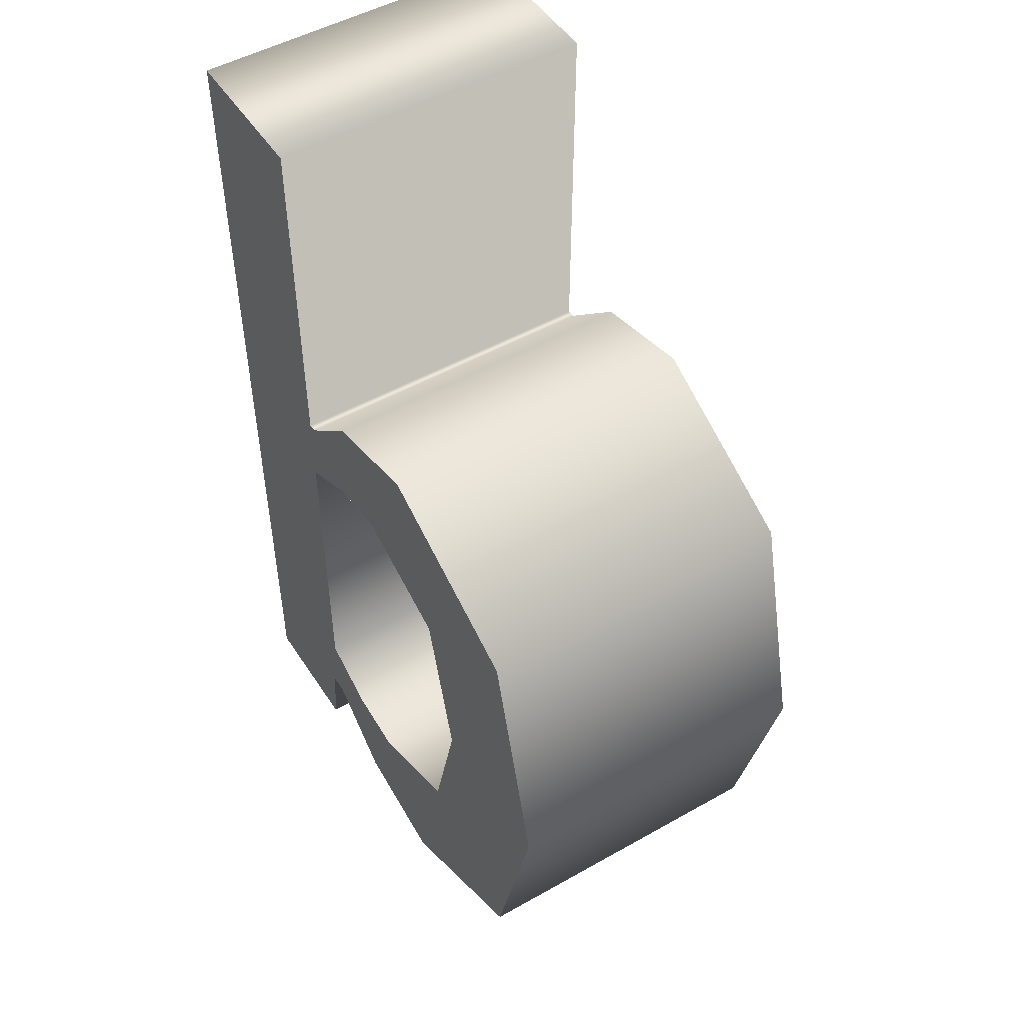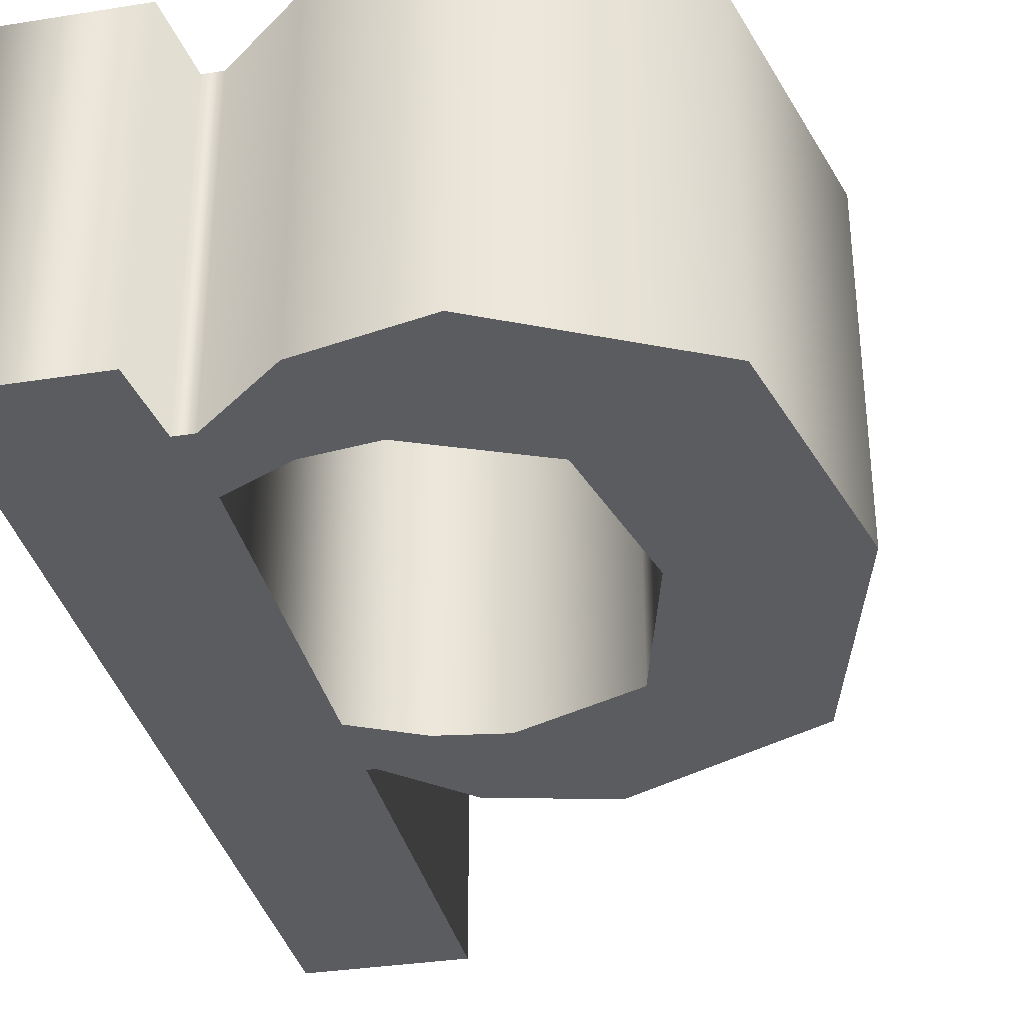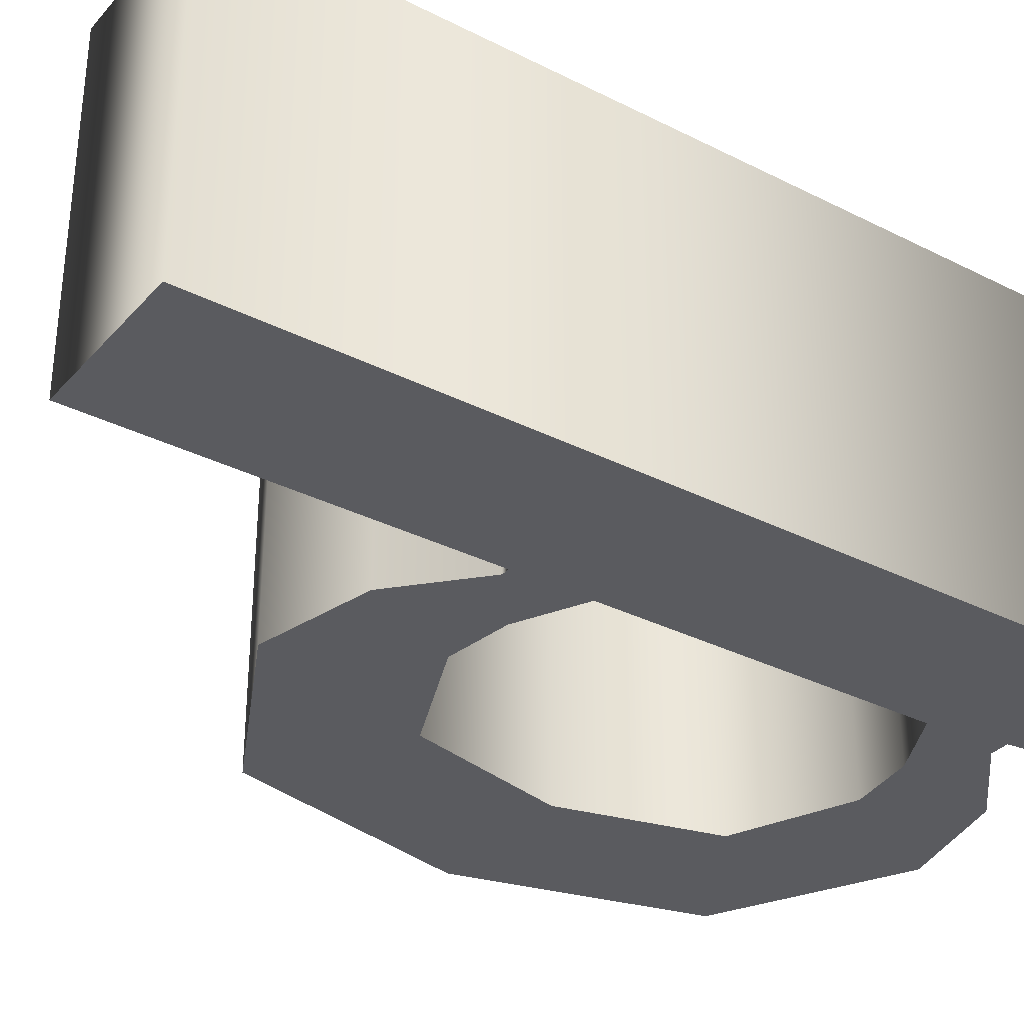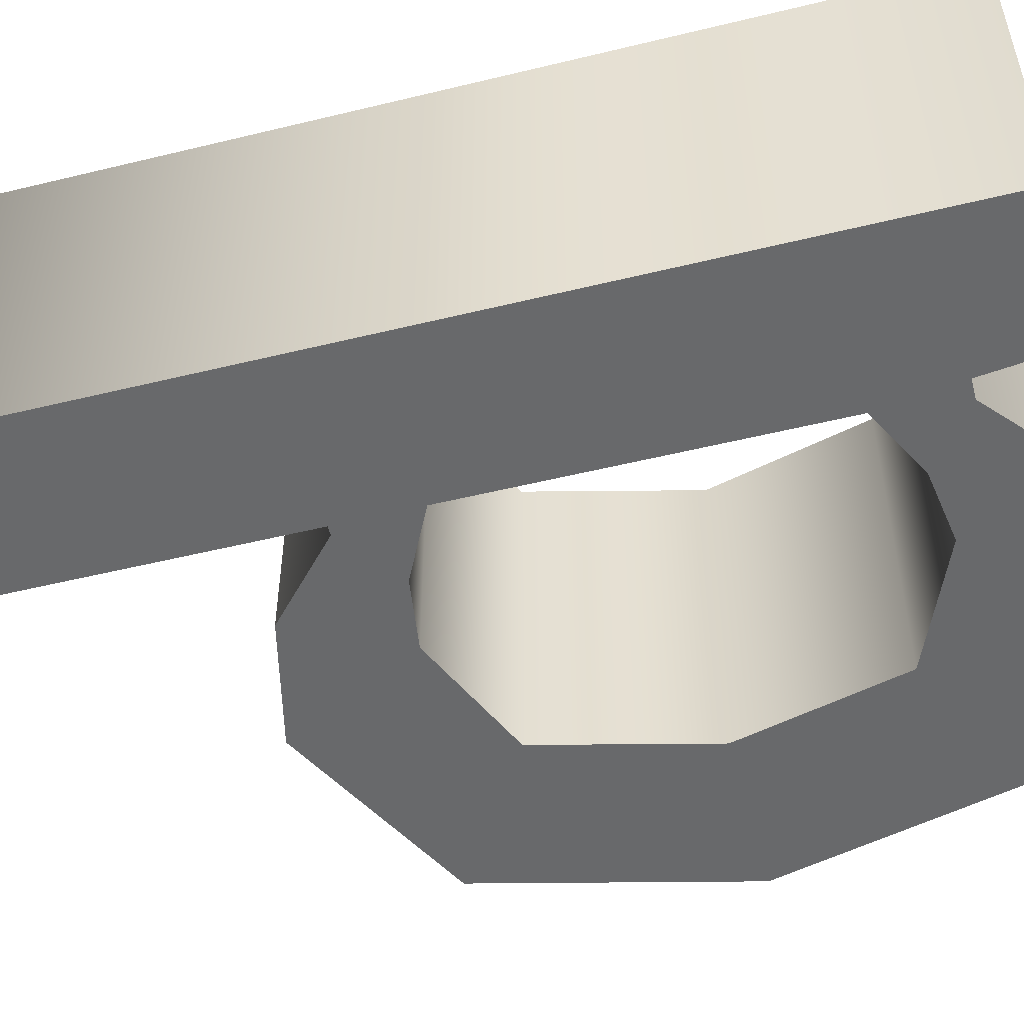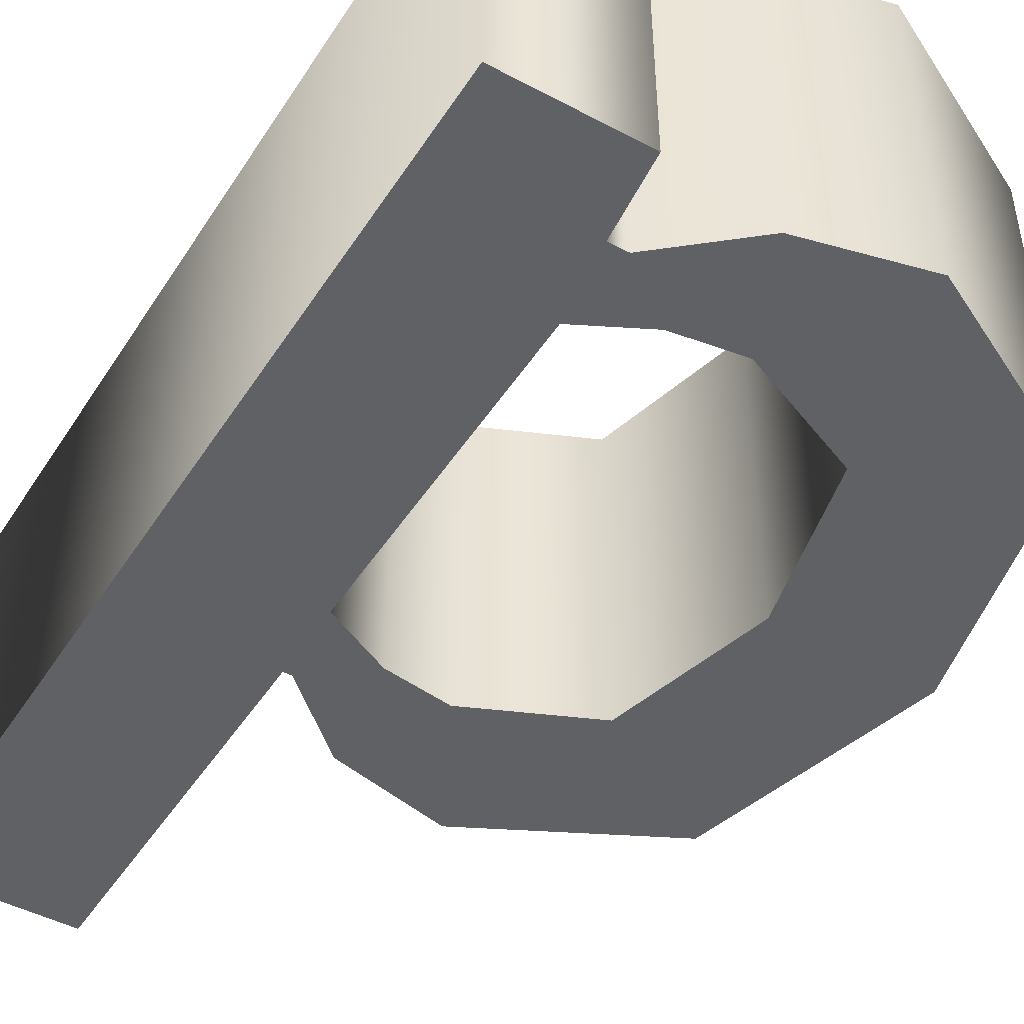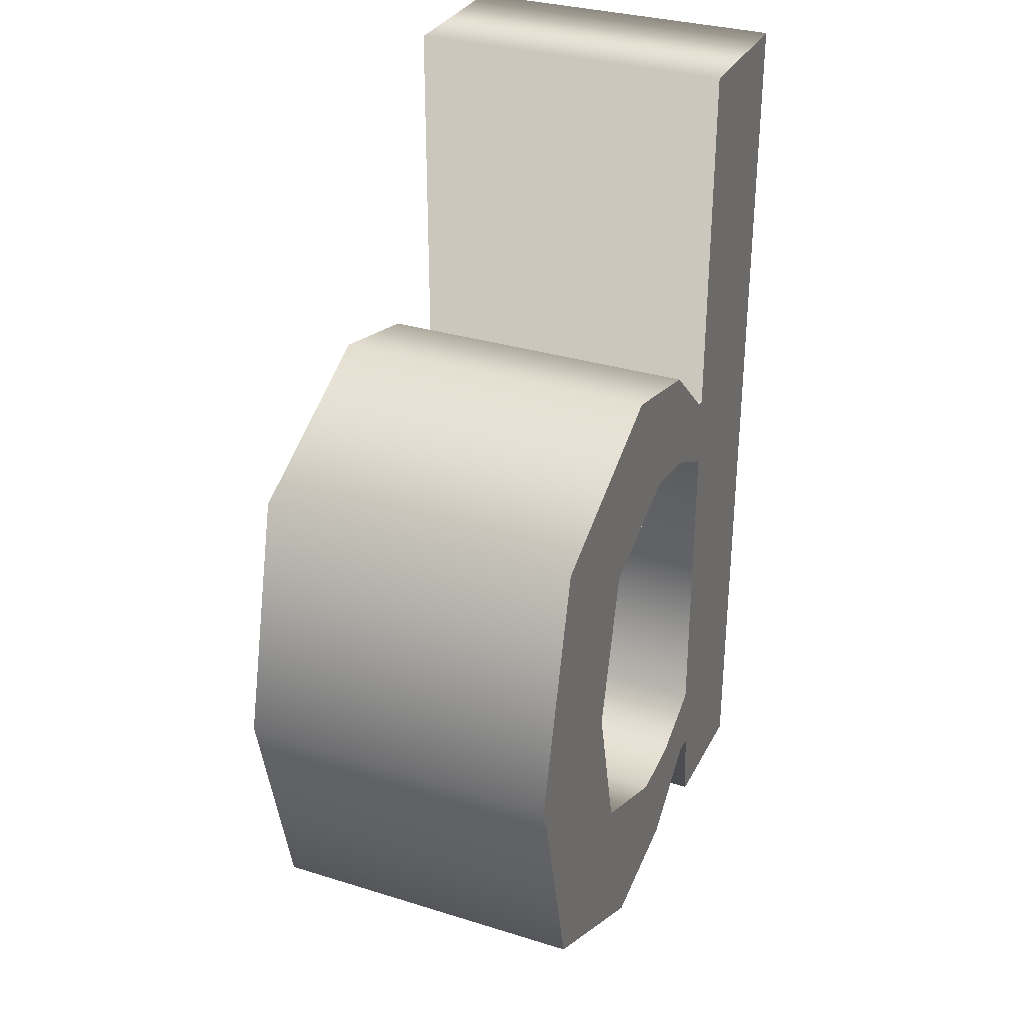
<metadata>
{"format":"obj","ext":"obj","renderer":"f3d","projection":"perspective","resolution":1024,"background":"white","views":[{"elev":49.9,"azim":58.1,"up":"+Y"},{"elev":-34.0,"azim":12.2,"up":"+Z"},{"elev":-33.2,"azim":-124.8,"up":"+Z"},{"elev":-52.6,"azim":-75.3,"up":"+Z"},{"elev":-46.8,"azim":-31.2,"up":"+Z"},{"elev":31.7,"azim":113.6,"up":"+Y"}]}
</metadata>
<code>
o d
v -0.0274 0.1713 -0.1
v -0.07125 0.1311 -0.1
v -0.07639 0.1311 -0.1
v -0.07639 0.3544 -0.1
v -0.17 0.3544 -0.1
v -0.17 -0.2075 -0.1
v -0.08851 -0.2075 -0.1
v -0.083 -0.1594 -0.1
v -0.07161 -0.1594 -0.1
v -0.0246 -0.1997 -0.1
v 0.04554 -0.2167 -0.1
v 0.1555 -0.1602 -0.1
v 0.1913 -0.01506 -0.1
v 0.1546 0.1312 -0.1
v 0.0426 0.188 -0.1
v -0.0376 -0.1328 -0.1
v -0.07639 -0.1131 -0.1
v -0.07639 0.08483 -0.1
v -0.03737 0.1046 -0.1
v 0.002203 0.1105 -0.1
v 0.07267 0.07997 -0.1
v 0.09659 -0.01506 -0.1
v 0.07313 -0.1089 -0.1
v 0.002571 -0.1388 -0.1
v -0.0274 0.1713 0.1
v -0.07125 0.1311 0.1
v -0.07639 0.1311 0.1
v -0.07639 0.3544 0.1
v -0.17 0.3544 0.1
v -0.17 -0.2075 0.1
v -0.08851 -0.2075 0.1
v -0.083 -0.1594 0.1
v -0.07161 -0.1594 0.1
v -0.0246 -0.1997 0.1
v 0.04554 -0.2167 0.1
v 0.1555 -0.1602 0.1
v 0.1913 -0.01506 0.1
v 0.1546 0.1312 0.1
v 0.0426 0.188 0.1
v -0.0376 -0.1328 0.1
v -0.07639 -0.1131 0.1
v -0.07639 0.08483 0.1
v -0.03737 0.1046 0.1
v 0.002203 0.1105 0.1
v 0.07267 0.07997 0.1
v 0.09659 -0.01506 0.1
v 0.07313 -0.1089 0.1
v 0.002571 -0.1388 0.1
v -0.0274 0.1713 0.1
v -0.0274 0.1713 -0.1
v -0.07125 0.1311 0.1
v -0.07125 0.1311 -0.1
v -0.07639 0.1311 0.1
v -0.07639 0.1311 -0.1
v -0.07639 0.3544 0.1
v -0.07639 0.3544 -0.1
v -0.17 0.3544 0.1
v -0.17 0.3544 -0.1
v -0.17 -0.2075 0.1
v -0.17 -0.2075 -0.1
v -0.08851 -0.2075 0.1
v -0.08851 -0.2075 -0.1
v -0.083 -0.1594 0.1
v -0.083 -0.1594 -0.1
v -0.07161 -0.1594 0.1
v -0.07161 -0.1594 -0.1
v -0.0246 -0.1997 0.1
v -0.0246 -0.1997 -0.1
v 0.04554 -0.2167 0.1
v 0.04554 -0.2167 -0.1
v 0.1555 -0.1602 0.1
v 0.1555 -0.1602 -0.1
v 0.1913 -0.01506 0.1
v 0.1913 -0.01506 -0.1
v 0.1546 0.1312 0.1
v 0.1546 0.1312 -0.1
v 0.0426 0.188 0.1
v 0.0426 0.188 -0.1
v -0.0376 -0.1328 0.1
v -0.0376 -0.1328 -0.1
v -0.07639 -0.1131 0.1
v -0.07639 -0.1131 -0.1
v -0.07639 0.08483 0.1
v -0.07639 0.08483 -0.1
v -0.03737 0.1046 0.1
v -0.03737 0.1046 -0.1
v 0.002203 0.1105 0.1
v 0.002203 0.1105 -0.1
v 0.07267 0.07997 0.1
v 0.07267 0.07997 -0.1
v 0.09659 -0.01506 0.1
v 0.09659 -0.01506 -0.1
v 0.07313 -0.1089 0.1
v 0.07313 -0.1089 -0.1
v 0.002571 -0.1388 0.1
v 0.002571 -0.1388 -0.1
f 3 5 4
f 3 6 5
f 14 1 15
f 14 2 1
f 13 21 14
f 21 20 14
f 20 2 14
f 20 3 2
f 20 19 3
f 19 18 3
f 18 6 3
f 17 6 18
f 13 22 21
f 12 22 13
f 12 23 22
f 12 24 23
f 16 6 17
f 24 8 16
f 8 6 16
f 12 9 24
f 9 8 24
f 12 10 9
f 7 6 8
f 11 10 12
f 27 28 29
f 27 29 30
f 38 39 25
f 38 25 26
f 37 38 45
f 45 38 44
f 44 38 26
f 44 26 27
f 44 27 43
f 43 27 42
f 42 27 30
f 41 42 30
f 37 45 46
f 36 37 46
f 36 46 47
f 36 47 48
f 40 41 30
f 48 40 32
f 32 40 30
f 36 48 33
f 33 48 32
f 36 33 34
f 31 32 30
f 35 36 34
f 50 52 51 49
f 52 54 53 51
f 54 56 55 53
f 56 58 57 55
f 58 60 59 57
f 60 62 61 59
f 62 64 63 61
f 64 66 65 63
f 66 68 67 65
f 68 70 69 67
f 70 72 71 69
f 72 74 73 71
f 74 76 75 73
f 76 78 77 75
f 78 50 49 77
f 80 82 81 79
f 82 84 83 81
f 84 86 85 83
f 86 88 87 85
f 88 90 89 87
f 90 92 91 89
f 92 94 93 91
f 94 96 95 93
f 96 80 79 95

</code>
